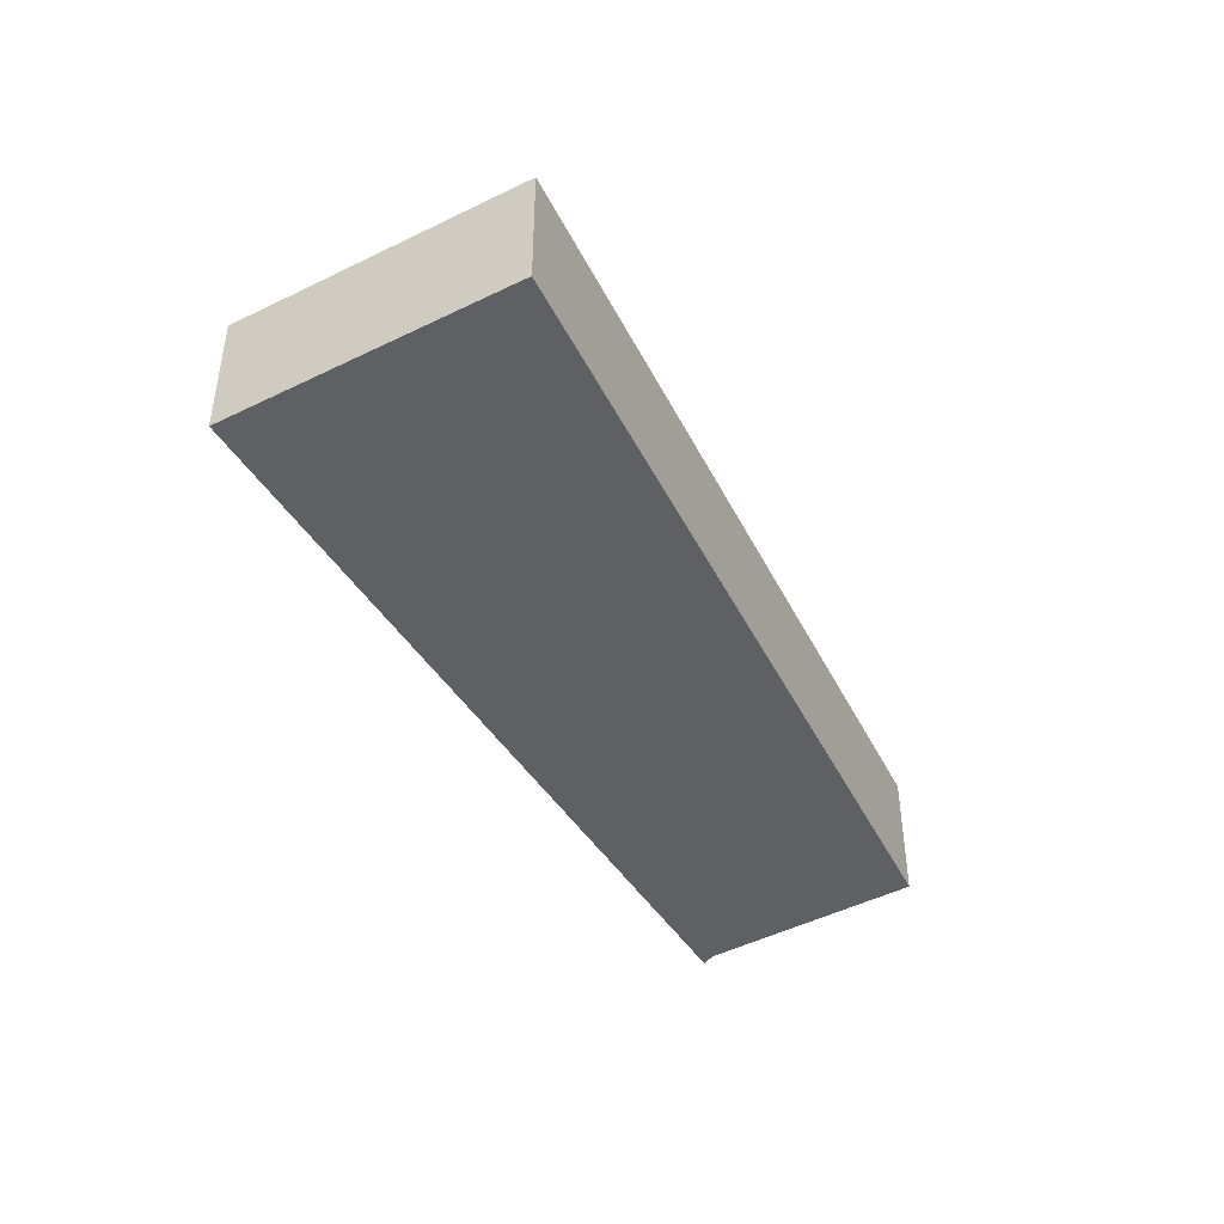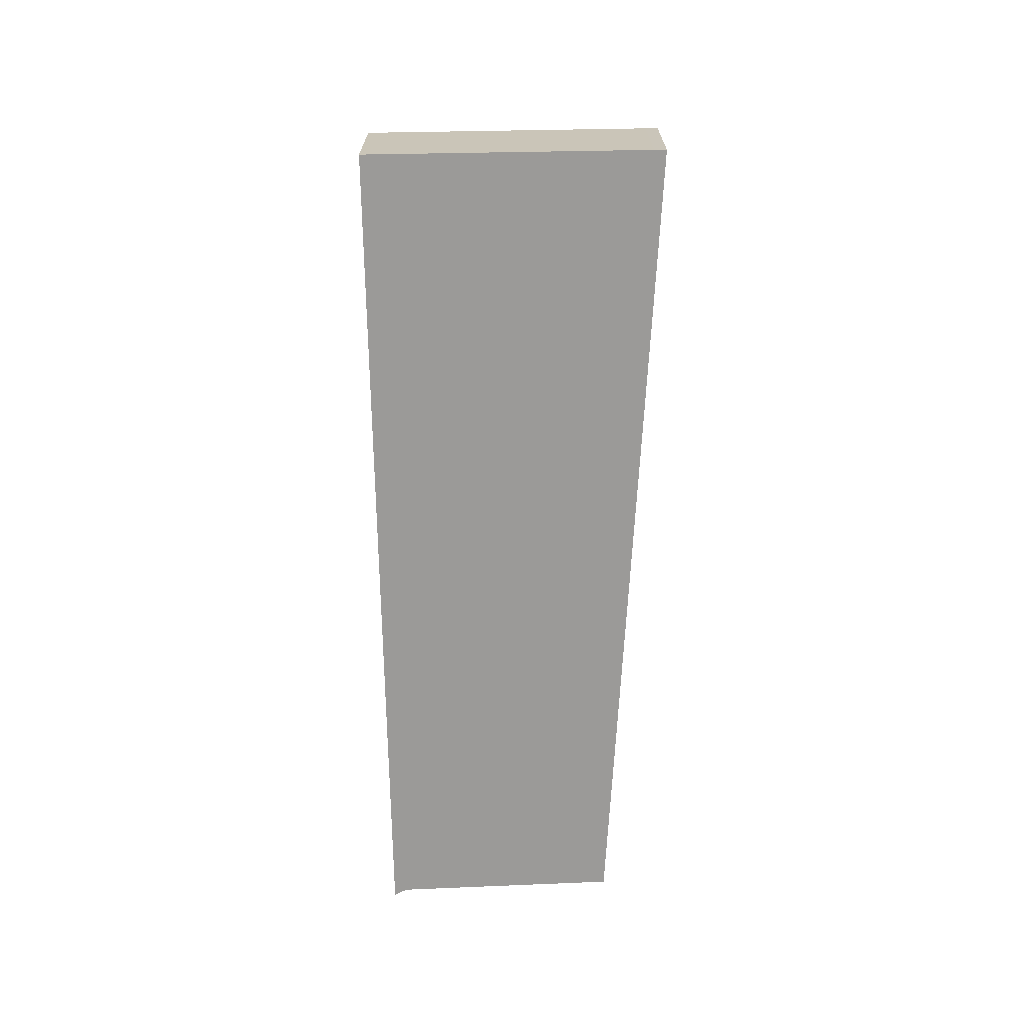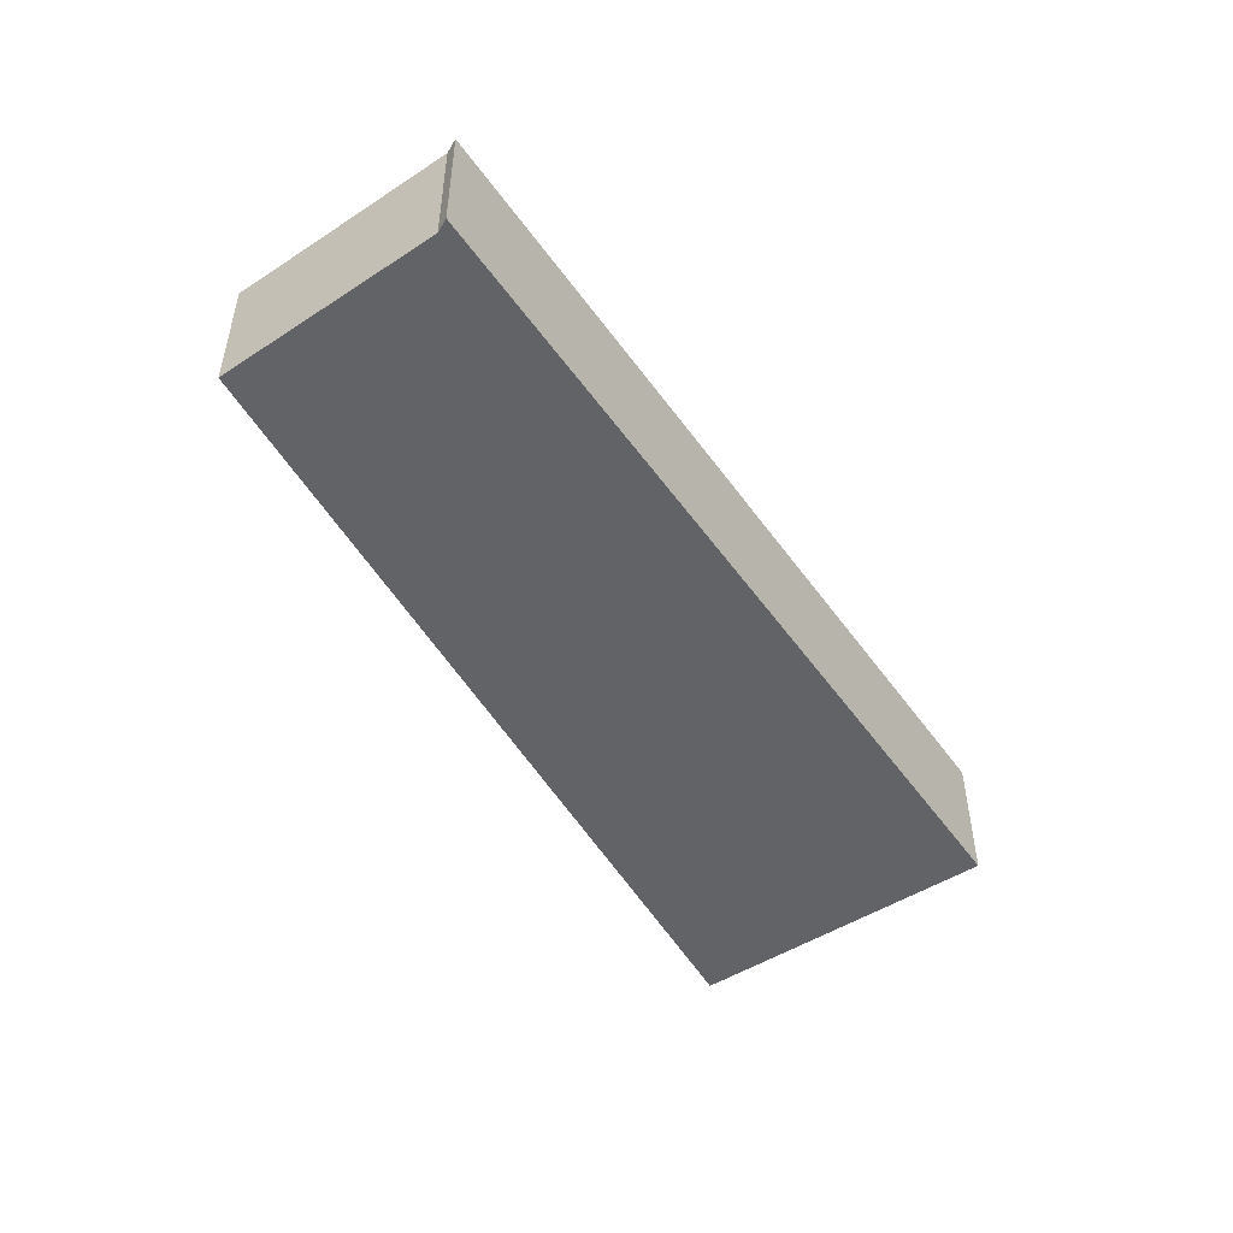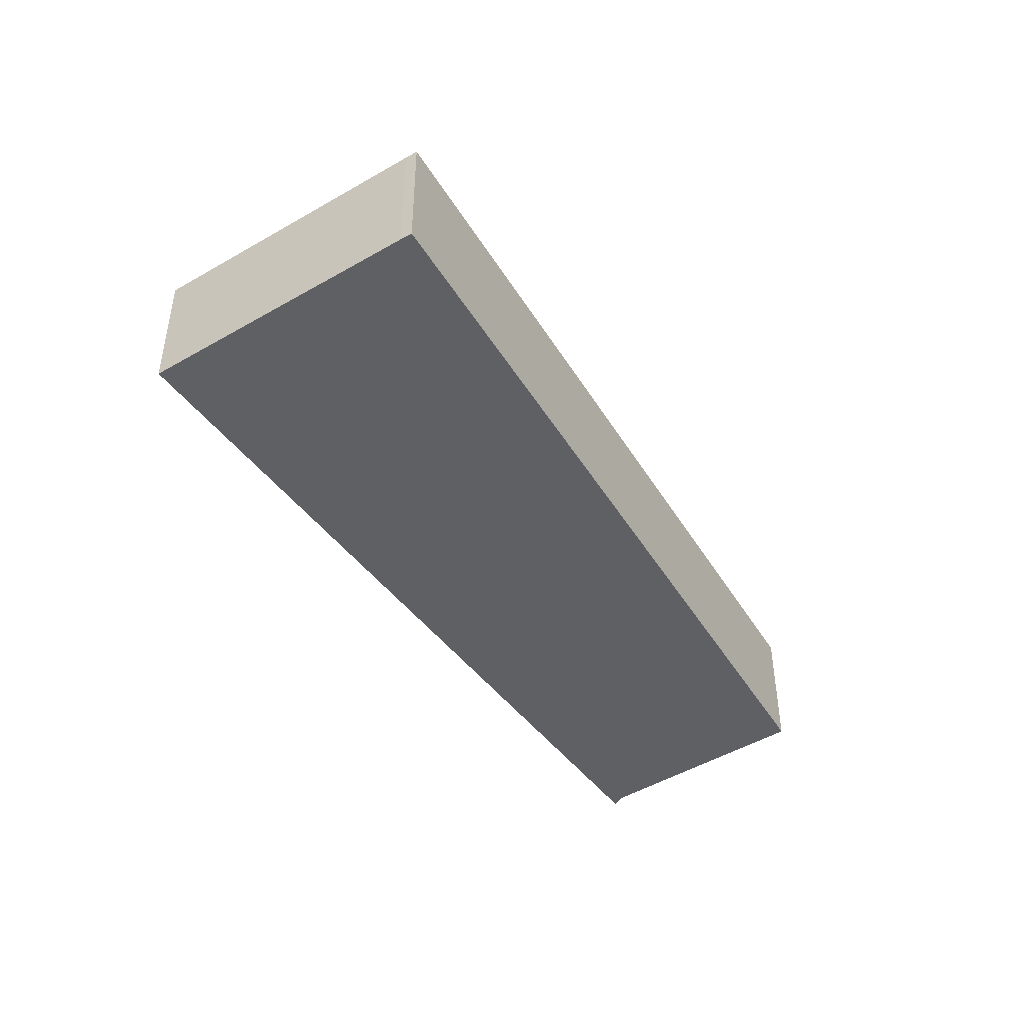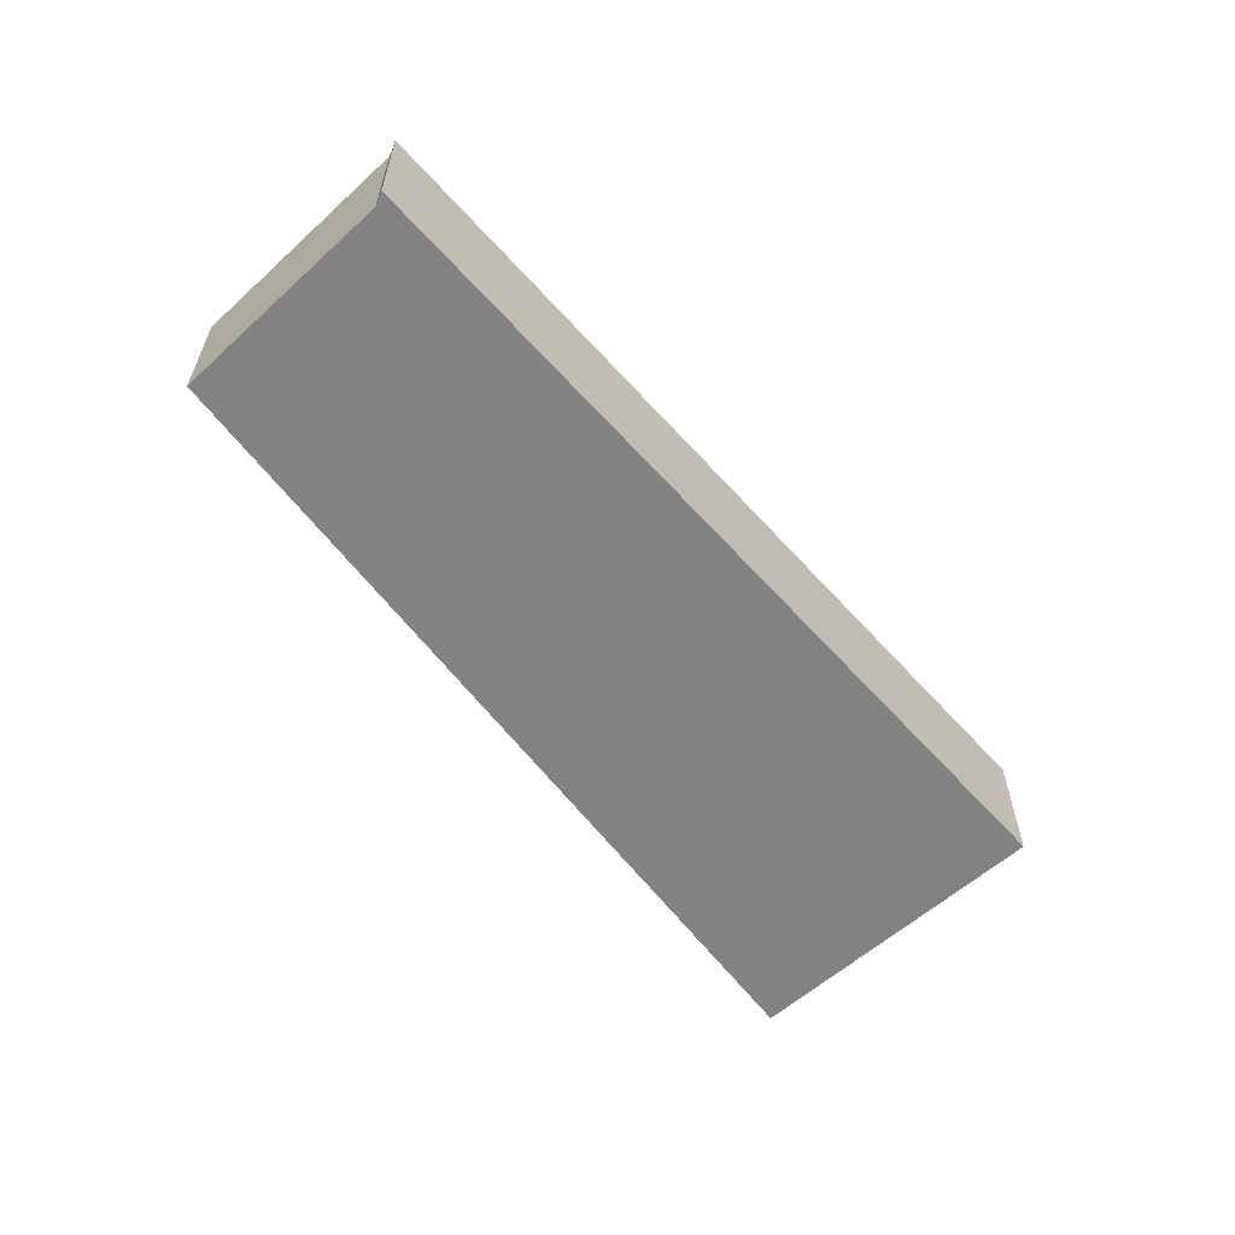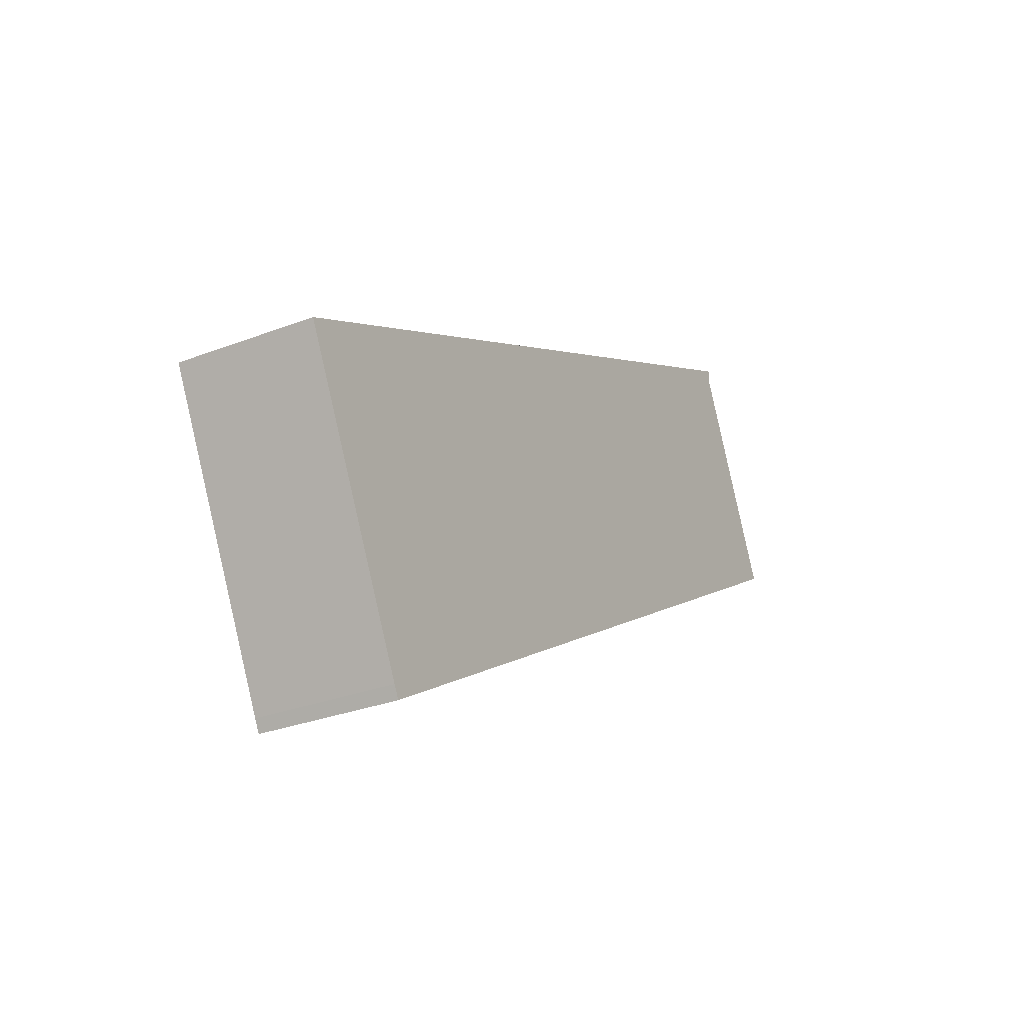
<metadata>
{"format":"obj","ext":"obj","renderer":"f3d","projection":"perspective","resolution":1024,"background":"white","views":[{"elev":-44.6,"azim":146.3,"up":"+Y"},{"elev":-69.4,"azim":117.6,"up":"+Y"},{"elev":-51.0,"azim":-29.3,"up":"+Y"},{"elev":-45.0,"azim":150.4,"up":"+Y"},{"elev":-60.9,"azim":-21.8,"up":"+Y"},{"elev":-29.3,"azim":119.7,"up":"+Z"}]}
</metadata>
<code>
v  9.986 2.704 -5.985
v  14.98 2.704 -8.673
v  14.86 2.704 -8.906
v  15.07 2.704 -8.507
v  17.7 2.704 -3.26
v  0 2.704 1.656e-16
v  1.102 2.704 2.374
v  1.972 2.704 4.251
v  2.151 2.704 4.463
v  1.973 2.704 4.551
v  14.86 5.453e-16 -8.906
v  9.986 3.665e-16 -5.985
v  0 0 0
v  1.102 -1.454e-16 2.374
v  1.972 -2.603e-16 4.251
v  1.973 -2.787e-16 4.551
v  17.7 1.996e-16 -3.26
v  2.151 -2.733e-16 4.463
v  14.98 5.311e-16 -8.673
v  15.07 5.209e-16 -8.507
g defaultobject
f 1 2 3
f 2 1 4
f 4 1 5
f 5 1 6
f 5 6 7
f 5 7 8
f 5 8 9
f 9 8 10
f 11 1 3
f 1 11 12
f 1 12 6
f 6 12 13
f 13 7 6
f 7 13 8
f 8 13 14
f 8 14 15
f 15 10 8
f 10 15 16
f 16 9 10
f 9 16 5
f 5 16 17
f 17 16 18
f 19 3 2
f 3 19 11
f 17 4 5
f 4 17 20
f 4 20 2
f 2 20 19
f 15 18 16
f 18 15 14
f 18 14 13
f 18 13 17
f 17 13 12
f 17 12 11
f 17 11 20
f 20 11 19

</code>
